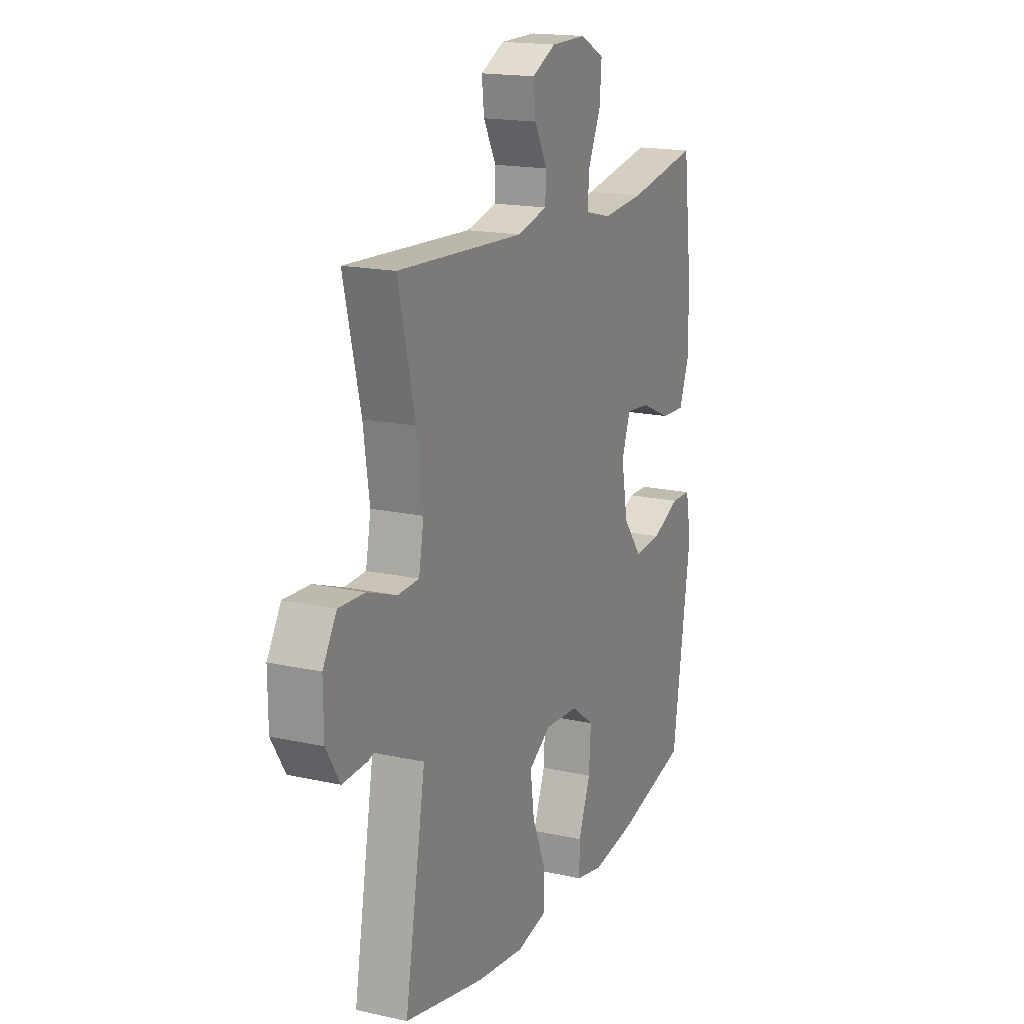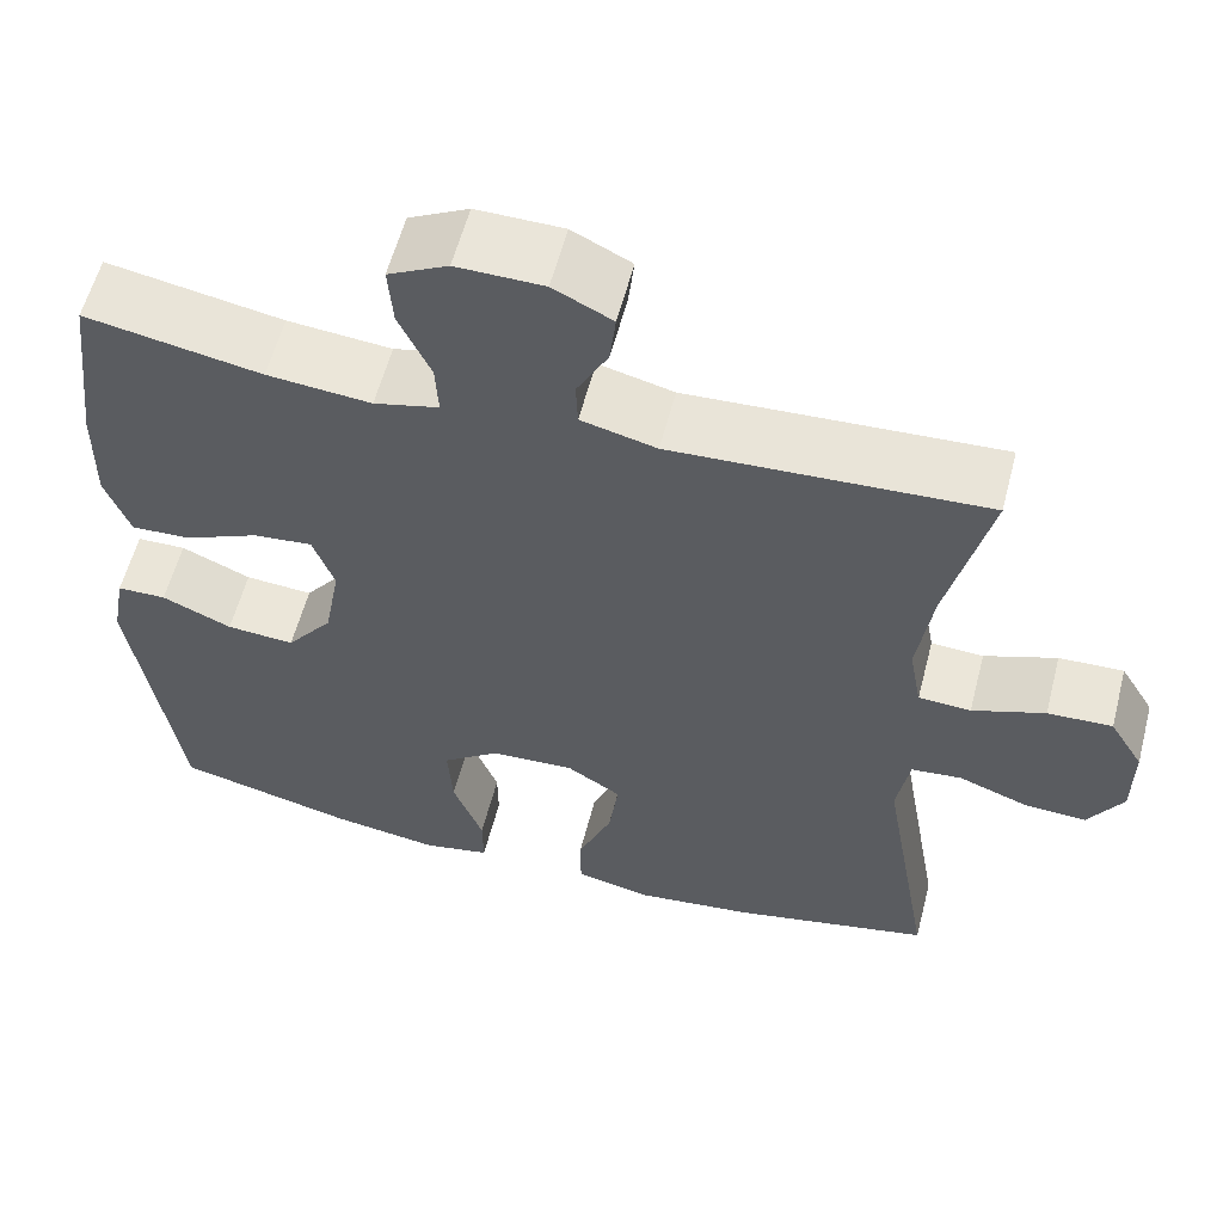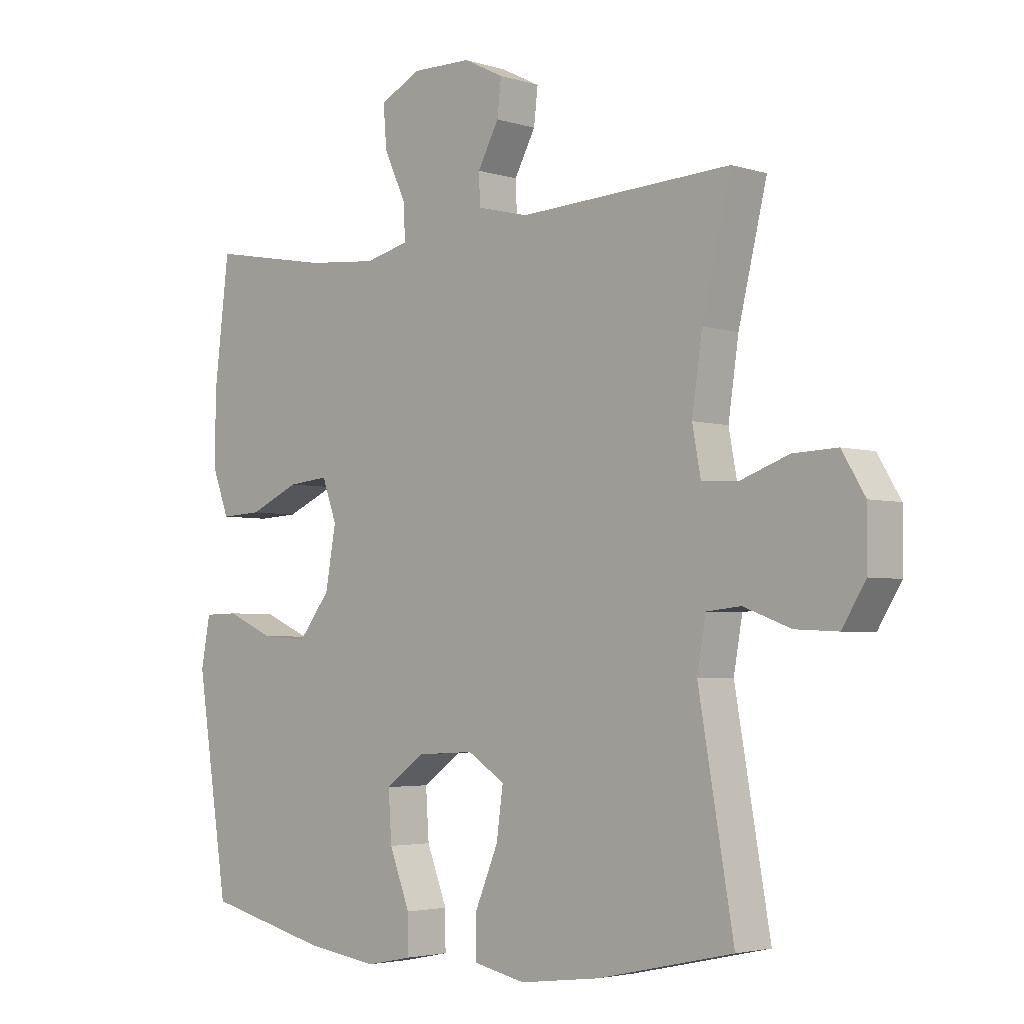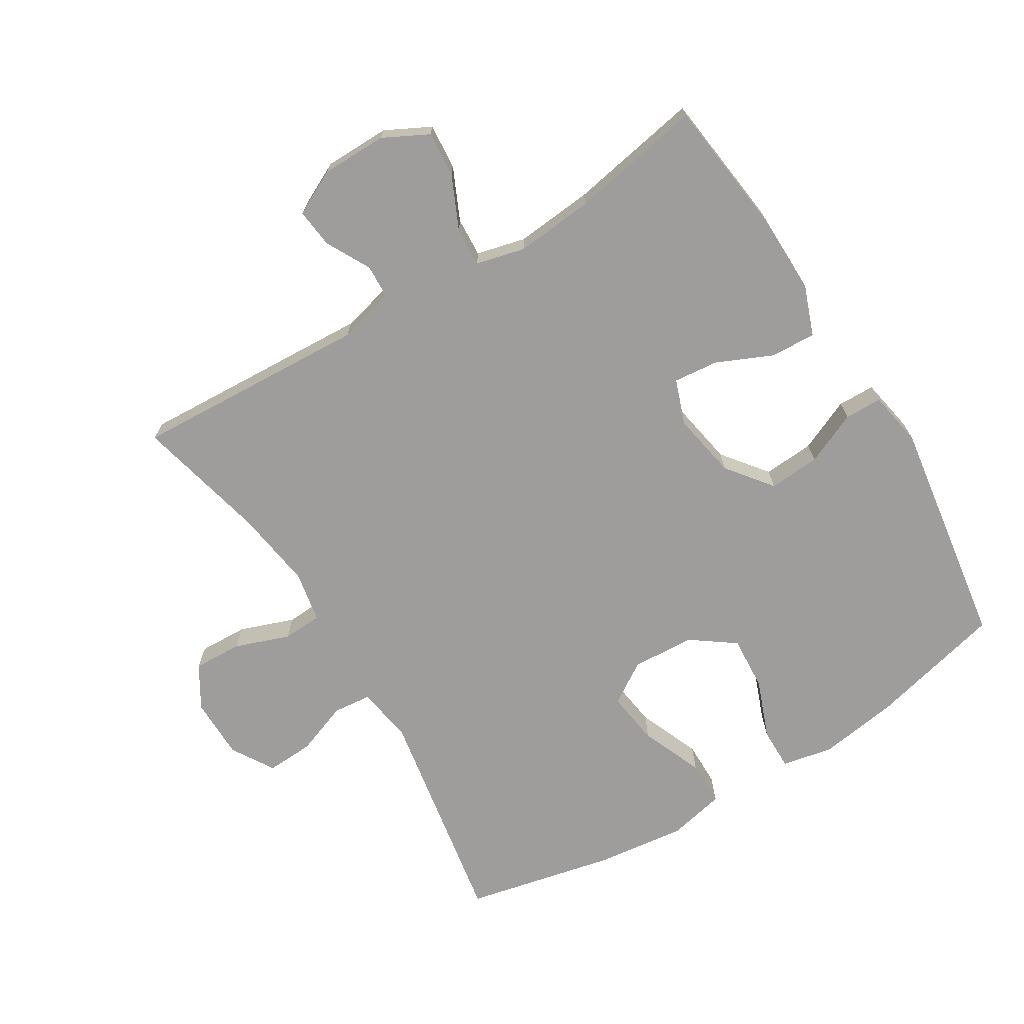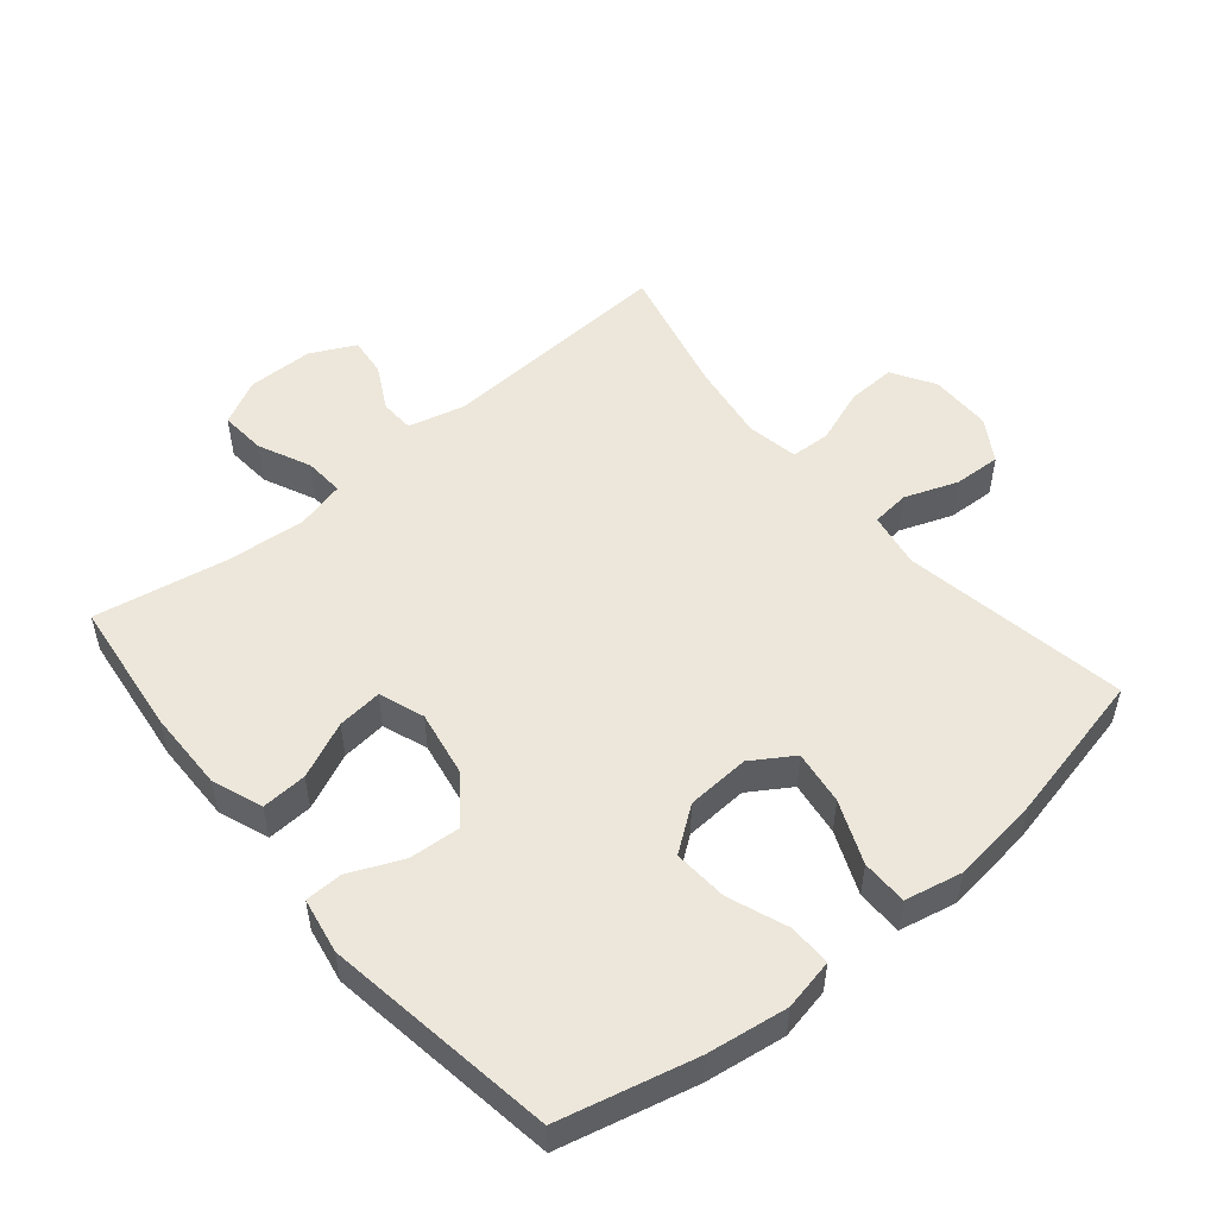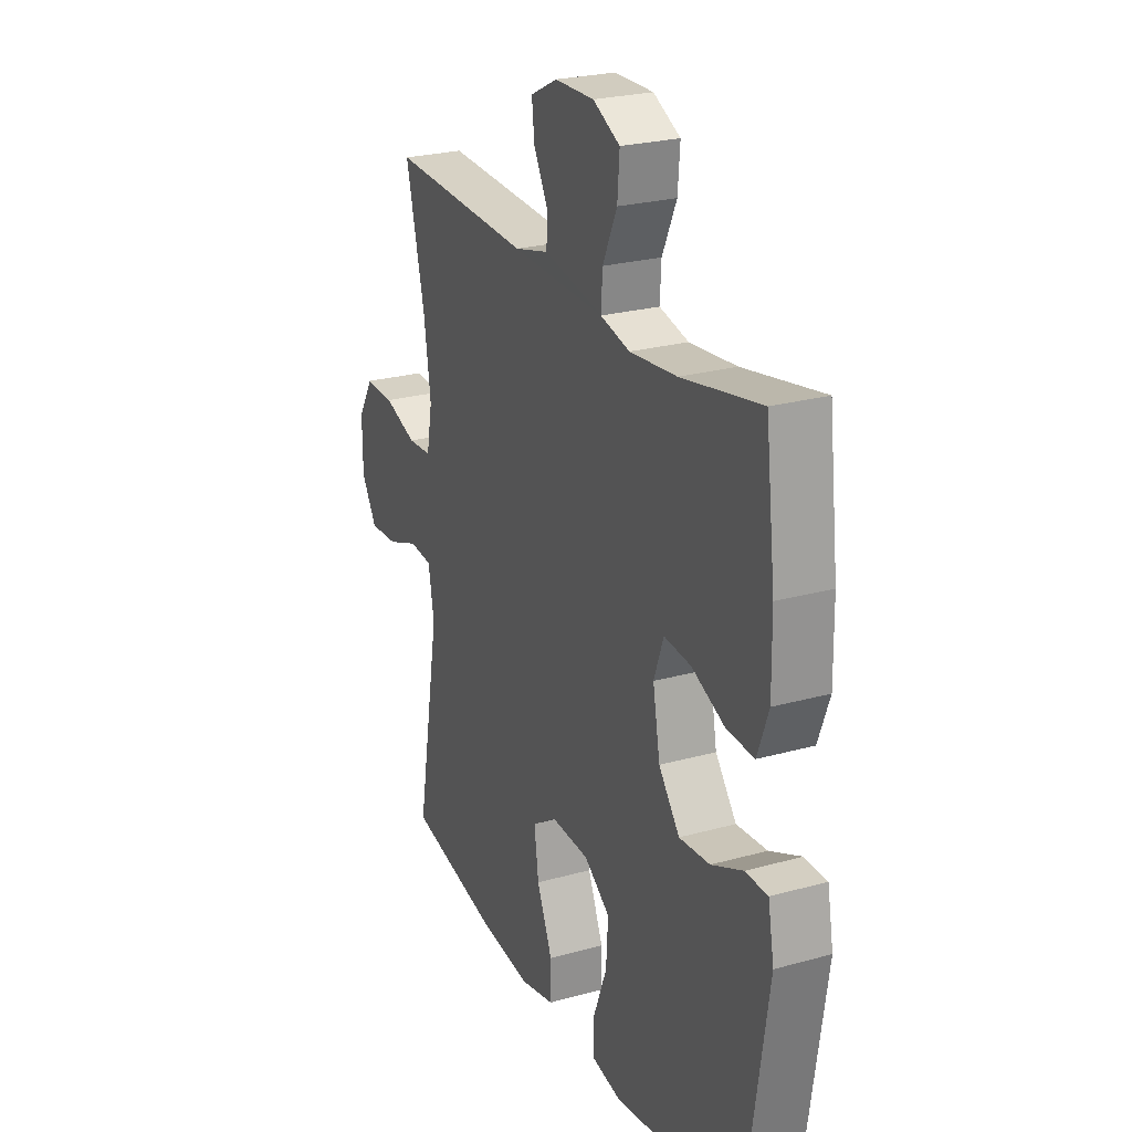
<metadata>
{"format":"obj","ext":"obj","renderer":"f3d","projection":"perspective","resolution":1024,"background":"white","views":[{"elev":17.2,"azim":-66.0,"up":"+Z"},{"elev":58.2,"azim":-165.5,"up":"+Z"},{"elev":-3.5,"azim":-136.3,"up":"+Z"},{"elev":-70.7,"azim":31.5,"up":"+Y"},{"elev":52.1,"azim":140.1,"up":"+Y"},{"elev":24.5,"azim":65.4,"up":"+Z"}]}
</metadata>
<code>
o path342
v -0.4357 0.0375 0.284
v -0.4182 0.0375 0.1623
v -0.4327 0.0375 0.08358
v -0.4935 0.0375 0.08062
v -0.5777 0.0375 0.1112
v -0.6528 0.0375 0.1142
v -0.6922 0.0375 0.04872
v -0.6914 0.0375 -0.0462
v -0.6516 0.0375 -0.1113
v -0.5787 0.0375 -0.1078
v -0.498 0.0375 -0.07776
v -0.4395 0.0375 -0.08377
v -0.4247 0.0375 -0.1689
v -0.4844 0.0375 -0.514
v -0.2534 0.0375 -0.565
v -0.116 0.0375 -0.5821
v -0.0281 0.0375 -0.5631
v -0.02762 0.0375 -0.4926
v -0.06733 0.0375 -0.3971
v -0.0787 0.0375 -0.3138
v -0.01521 0.0375 -0.2731
v 0.08168 0.0375 -0.2787
v 0.1485 0.0375 -0.3273
v 0.1432 0.0375 -0.411
v 0.1083 0.0375 -0.5019
v 0.1078 0.0375 -0.5669
v 0.1863 0.0375 -0.5828
v 0.3097 0.0375 -0.5647
v 0.5175 0.0375 -0.514
v 0.5711 0.0375 -0.1592
v 0.5555 0.0375 -0.0742
v 0.4981 0.0375 -0.07287
v 0.417 0.0375 -0.1087
v 0.3381 0.0375 -0.1144
v 0.2842 0.0375 -0.04482
v 0.2659 0.0375 0.05699
v 0.2908 0.0375 0.126
v 0.3597 0.0375 0.1191
v 0.4458 0.0375 0.0807
v 0.5157 0.0375 0.07704
v 0.5444 0.0375 0.1543
v 0.5427 0.0375 0.2781
v 0.5175 0.0375 0.4877
v 0.3136 0.0375 0.4504
v 0.193 0.0375 0.4396
v 0.1178 0.0375 0.4584
v 0.1213 0.0375 0.519
v 0.1582 0.0375 0.5997
v 0.1637 0.0375 0.6702
v 0.09441 0.0375 0.7059
v -0.006624 0.0375 0.7049
v -0.07498 0.0375 0.6708
v -0.06821 0.0375 0.6103
v -0.03204 0.0375 0.5426
v -0.03422 0.0375 0.4898
v -0.1216 0.0375 0.4681
v -0.4844 0.0375 0.4877
v -0.4357 -0.0375 0.284
v -0.4182 -0.0375 0.1623
v -0.4327 -0.0375 0.08358
v -0.4935 -0.0375 0.08062
v -0.5777 -0.0375 0.1112
v -0.6528 -0.0375 0.1142
v -0.6922 -0.0375 0.04872
v -0.6914 -0.0375 -0.0462
v -0.6516 -0.0375 -0.1113
v -0.5787 -0.0375 -0.1078
v -0.498 -0.0375 -0.07776
v -0.4395 -0.0375 -0.08377
v -0.4247 -0.0375 -0.1689
v -0.4844 -0.0375 -0.514
v -0.2534 -0.0375 -0.565
v -0.116 -0.0375 -0.5821
v -0.0281 -0.0375 -0.5631
v -0.02762 -0.0375 -0.4926
v -0.06733 -0.0375 -0.3971
v -0.0787 -0.0375 -0.3138
v -0.01521 -0.0375 -0.2731
v 0.08168 -0.0375 -0.2787
v 0.1485 -0.0375 -0.3273
v 0.1432 -0.0375 -0.411
v 0.1083 -0.0375 -0.5019
v 0.1078 -0.0375 -0.5669
v 0.1863 -0.0375 -0.5828
v 0.3097 -0.0375 -0.5647
v 0.5175 -0.0375 -0.514
v 0.5711 -0.0375 -0.1592
v 0.5555 -0.0375 -0.0742
v 0.4981 -0.0375 -0.07287
v 0.417 -0.0375 -0.1087
v 0.3381 -0.0375 -0.1144
v 0.2842 -0.0375 -0.04482
v 0.2659 -0.0375 0.05699
v 0.2908 -0.0375 0.126
v 0.3597 -0.0375 0.1191
v 0.4458 -0.0375 0.0807
v 0.5157 -0.0375 0.07704
v 0.5444 -0.0375 0.1543
v 0.5427 -0.0375 0.2781
v 0.5175 -0.0375 0.4877
v 0.3136 -0.0375 0.4504
v 0.193 -0.0375 0.4396
v 0.1178 -0.0375 0.4584
v 0.1213 -0.0375 0.519
v 0.1582 -0.0375 0.5997
v 0.1637 -0.0375 0.6702
v 0.09441 -0.0375 0.7059
v -0.006624 -0.0375 0.7049
v -0.07498 -0.0375 0.6708
v -0.06821 -0.0375 0.6103
v -0.03204 -0.0375 0.5426
v -0.03422 -0.0375 0.4898
v -0.1216 -0.0375 0.4681
v -0.4844 -0.0375 0.4877
v 0.1637 0.0375 0.6702
v 0.1637 0.0375 0.6702
v 0.09441 0.0375 0.7059
v -0.006624 0.0375 0.7049
v -0.07498 0.0375 0.6708
v -0.07498 0.0375 0.6708
v -0.06821 0.0375 0.6103
v 0.1582 0.0375 0.5997
v -0.03204 0.0375 0.5426
v 0.1213 0.0375 0.519
v -0.03422 0.0375 0.4898
v -0.03422 0.0375 0.4898
v 0.1178 0.0375 0.4584
v 0.1178 0.0375 0.4584
v -0.1216 0.0375 0.4681
v 0.5175 0.0375 0.4877
v 0.5175 0.0375 0.4877
v 0.3136 0.0375 0.4504
v -0.4844 0.0375 0.4877
v -0.4844 0.0375 0.4877
v 0.193 0.0375 0.4396
v -0.4357 0.0375 0.284
v 0.5427 0.0375 0.2781
v -0.4182 0.0375 0.1623
v 0.5444 0.0375 0.1543
v -0.4327 0.0375 0.08358
v -0.4327 0.0375 0.08358
v 0.5157 0.0375 0.07704
v 0.5157 0.0375 0.07704
v 0.2908 0.0375 0.126
v 0.2908 0.0375 0.126
v 0.3597 0.0375 0.1191
v 0.2659 0.0375 0.05699
v 0.4458 0.0375 0.0807
v -0.5777 0.0375 0.1112
v -0.6528 0.0375 0.1142
v -0.6528 0.0375 0.1142
v -0.6922 0.0375 0.04872
v -0.4935 0.0375 0.08062
v 0.2842 0.0375 -0.04482
v -0.6914 0.0375 -0.0462
v 0.3381 0.0375 -0.1144
v -0.6516 0.0375 -0.1113
v -0.6516 0.0375 -0.1113
v 0.5555 0.0375 -0.0742
v 0.5555 0.0375 -0.0742
v 0.4981 0.0375 -0.07287
v 0.417 0.0375 -0.1087
v 0.5711 0.0375 -0.1592
v -0.498 0.0375 -0.07776
v -0.4395 0.0375 -0.08377
v -0.4395 0.0375 -0.08377
v -0.5787 0.0375 -0.1078
v -0.4247 0.0375 -0.1689
v -0.01521 0.0375 -0.2731
v 0.08168 0.0375 -0.2787
v -0.0787 0.0375 -0.3138
v -0.0787 0.0375 -0.3138
v 0.1485 0.0375 -0.3273
v -0.06733 0.0375 -0.3971
v 0.1432 0.0375 -0.411
v -0.02762 0.0375 -0.4926
v 0.1083 0.0375 -0.5019
v 0.5175 0.0375 -0.514
v 0.5175 0.0375 -0.514
v -0.4844 0.0375 -0.514
v -0.4844 0.0375 -0.514
v -0.0281 0.0375 -0.5631
v -0.0281 0.0375 -0.5631
v 0.1078 0.0375 -0.5669
v 0.1078 0.0375 -0.5669
v 0.3097 0.0375 -0.5647
v -0.2534 0.0375 -0.565
v -0.116 0.0375 -0.5821
v 0.1863 0.0375 -0.5828
v 0.1637 -0.0375 0.6702
v 0.1637 -0.0375 0.6702
v 0.09441 -0.0375 0.7059
v -0.006624 -0.0375 0.7049
v -0.07498 -0.0375 0.6708
v -0.07498 -0.0375 0.6708
v -0.06821 -0.0375 0.6103
v 0.1582 -0.0375 0.5997
v -0.03204 -0.0375 0.5426
v 0.1213 -0.0375 0.519
v -0.03422 -0.0375 0.4898
v -0.03422 -0.0375 0.4898
v 0.1178 -0.0375 0.4584
v 0.1178 -0.0375 0.4584
v -0.1216 -0.0375 0.4681
v 0.5175 -0.0375 0.4877
v 0.5175 -0.0375 0.4877
v 0.3136 -0.0375 0.4504
v -0.4844 -0.0375 0.4877
v -0.4844 -0.0375 0.4877
v 0.193 -0.0375 0.4396
v -0.4357 -0.0375 0.284
v 0.5427 -0.0375 0.2781
v -0.4182 -0.0375 0.1623
v 0.5444 -0.0375 0.1543
v -0.4327 -0.0375 0.08358
v -0.4327 -0.0375 0.08358
v 0.5157 -0.0375 0.07704
v 0.5157 -0.0375 0.07704
v 0.2908 -0.0375 0.126
v 0.2908 -0.0375 0.126
v 0.3597 -0.0375 0.1191
v 0.2659 -0.0375 0.05699
v 0.4458 -0.0375 0.0807
v -0.5777 -0.0375 0.1112
v -0.6528 -0.0375 0.1142
v -0.6528 -0.0375 0.1142
v -0.6922 -0.0375 0.04872
v -0.4935 -0.0375 0.08062
v 0.2842 -0.0375 -0.04482
v -0.6914 -0.0375 -0.0462
v 0.3381 -0.0375 -0.1144
v -0.6516 -0.0375 -0.1113
v -0.6516 -0.0375 -0.1113
v 0.5555 -0.0375 -0.0742
v 0.5555 -0.0375 -0.0742
v 0.4981 -0.0375 -0.07287
v 0.417 -0.0375 -0.1087
v 0.5711 -0.0375 -0.1592
v -0.498 -0.0375 -0.07776
v -0.4395 -0.0375 -0.08377
v -0.4395 -0.0375 -0.08377
v -0.5787 -0.0375 -0.1078
v -0.4247 -0.0375 -0.1689
v -0.01521 -0.0375 -0.2731
v 0.08168 -0.0375 -0.2787
v -0.0787 -0.0375 -0.3138
v -0.0787 -0.0375 -0.3138
v 0.1485 -0.0375 -0.3273
v -0.06733 -0.0375 -0.3971
v 0.1432 -0.0375 -0.411
v -0.02762 -0.0375 -0.4926
v 0.1083 -0.0375 -0.5019
v 0.5175 -0.0375 -0.514
v 0.5175 -0.0375 -0.514
v -0.4844 -0.0375 -0.514
v -0.4844 -0.0375 -0.514
v -0.0281 -0.0375 -0.5631
v -0.0281 -0.0375 -0.5631
v 0.1078 -0.0375 -0.5669
v 0.1078 -0.0375 -0.5669
v 0.3097 -0.0375 -0.5647
v -0.2534 -0.0375 -0.565
v -0.116 -0.0375 -0.5821
v 0.1863 -0.0375 -0.5828
f 231 253 237
f 192 198 197
f 257 251 263
f 261 250 264
f 263 249 262
f 207 221 212
f 207 212 205
f 224 239 228
f 237 238 236
f 202 219 210
f 213 215 244
f 249 263 251
f 194 196 193
f 240 246 244
f 219 221 207
f 202 204 222
f 190 192 197
f 211 204 208
f 244 245 229
f 228 240 215
f 253 248 261
f 250 252 264
f 221 223 214
f 246 262 249
f 244 222 213
f 197 198 199
f 213 204 211
f 262 243 255
f 202 222 219
f 222 244 229
f 261 248 250
f 224 242 239
f 237 253 238
f 240 244 215
f 228 239 240
f 231 248 253
f 242 230 232
f 227 230 224
f 231 245 248
f 214 223 217
f 229 245 231
f 210 219 207
f 225 227 224
f 198 200 199
f 236 238 234
f 264 252 259
f 202 200 204
f 212 221 214
f 243 246 240
f 242 224 230
f 246 243 262
f 199 200 202
f 204 213 222
f 198 193 196
f 193 198 192
f 116 50 107 191
f 50 51 108 107
f 51 120 195 108
f 52 53 110 109
f 48 49 106 105
f 53 54 111 110
f 47 48 105 104
f 54 126 201 111
f 128 47 104 203
f 55 56 113 112
f 131 44 101 206
f 56 134 209 113
f 45 46 103 102
f 44 45 102 101
f 57 1 58 114
f 42 43 100 99
f 1 2 59 58
f 41 42 99 98
f 2 141 216 59
f 143 41 98 218
f 145 38 95 220
f 36 37 94 93
f 39 40 97 96
f 38 39 96 95
f 5 151 226 62
f 6 7 64 63
f 4 5 62 61
f 3 4 61 60
f 35 36 93 92
f 7 8 65 64
f 34 35 92 91
f 8 158 233 65
f 160 32 89 235
f 32 33 90 89
f 30 31 88 87
f 11 166 241 68
f 10 11 68 67
f 9 10 67 66
f 12 13 70 69
f 33 34 91 90
f 21 22 79 78
f 172 21 78 247
f 22 23 80 79
f 19 20 77 76
f 23 24 81 80
f 18 19 76 75
f 24 25 82 81
f 179 30 87 254
f 13 181 256 70
f 183 18 75 258
f 25 185 260 82
f 28 29 86 85
f 14 15 72 71
f 16 17 74 73
f 15 16 73 72
f 27 28 85 84
f 26 27 84 83
f 156 162 178
f 117 122 123
f 182 188 176
f 186 189 175
f 188 187 174
f 132 137 146
f 132 130 137
f 149 153 164
f 162 161 163
f 127 135 144
f 138 169 140
f 174 176 188
f 119 118 121
f 165 169 171
f 144 132 146
f 127 147 129
f 115 122 117
f 136 133 129
f 169 154 170
f 153 140 165
f 178 186 173
f 175 189 177
f 146 139 148
f 171 174 187
f 169 138 147
f 122 124 123
f 138 136 129
f 187 180 168
f 127 144 147
f 147 154 169
f 186 175 173
f 149 164 167
f 162 163 178
f 165 140 169
f 153 165 164
f 156 178 173
f 167 157 155
f 152 149 155
f 156 173 170
f 139 142 148
f 154 156 170
f 135 132 144
f 150 149 152
f 123 124 125
f 161 159 163
f 189 184 177
f 127 129 125
f 137 139 146
f 168 165 171
f 167 155 149
f 171 187 168
f 124 127 125
f 129 147 138
f 123 121 118
f 118 117 123

</code>
